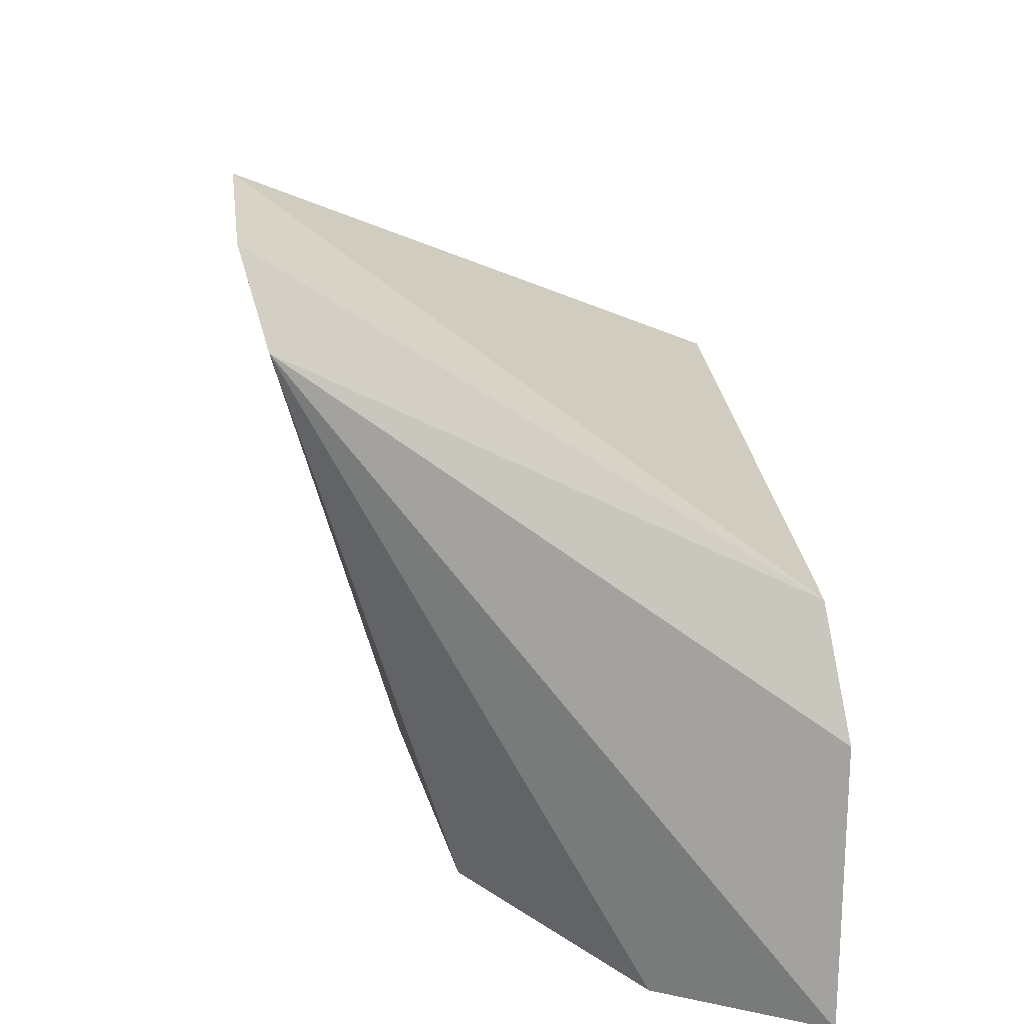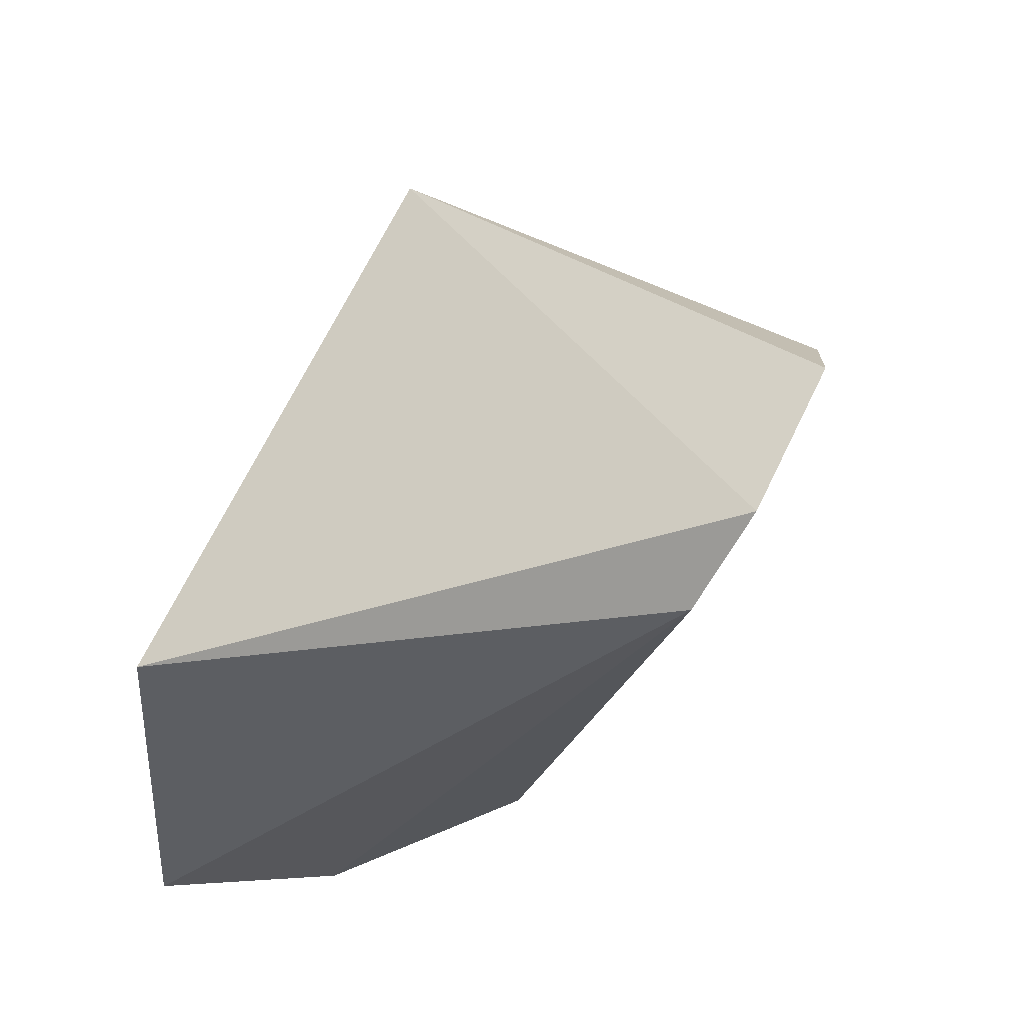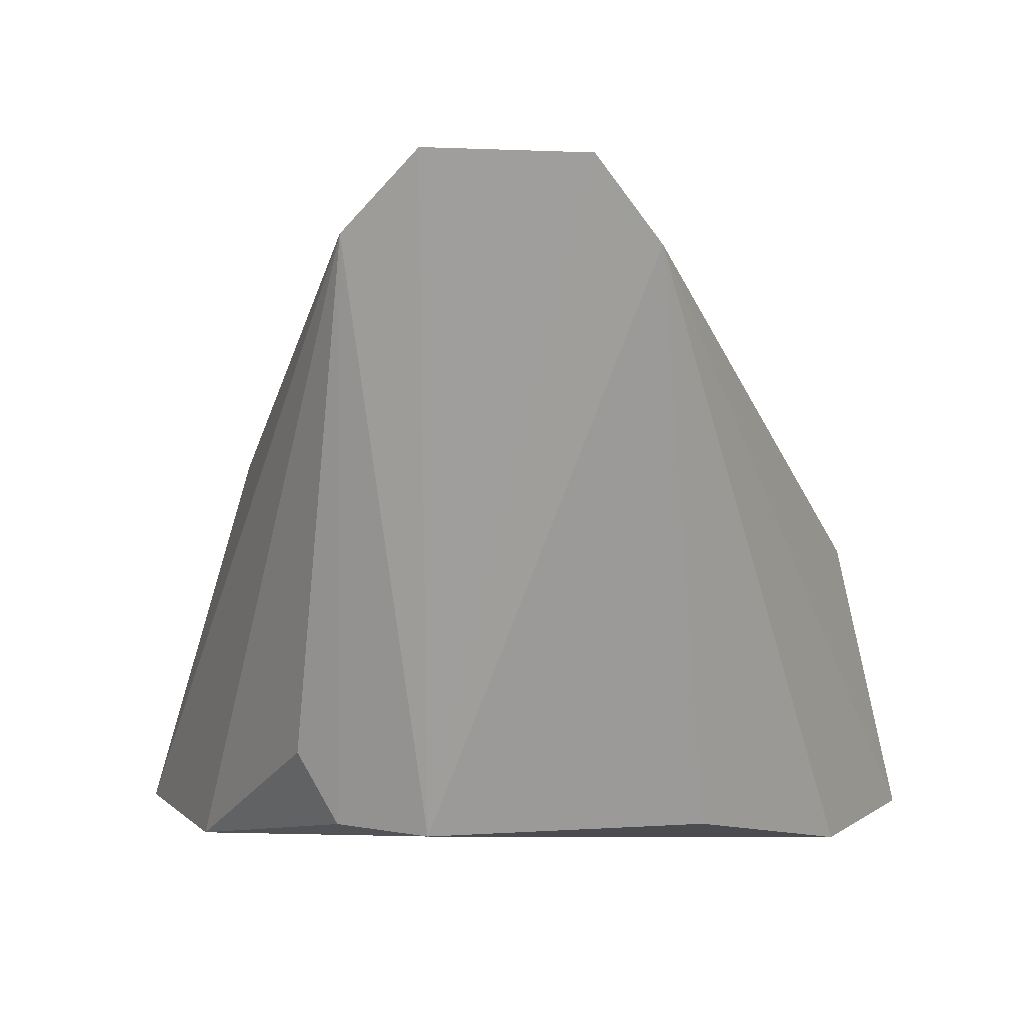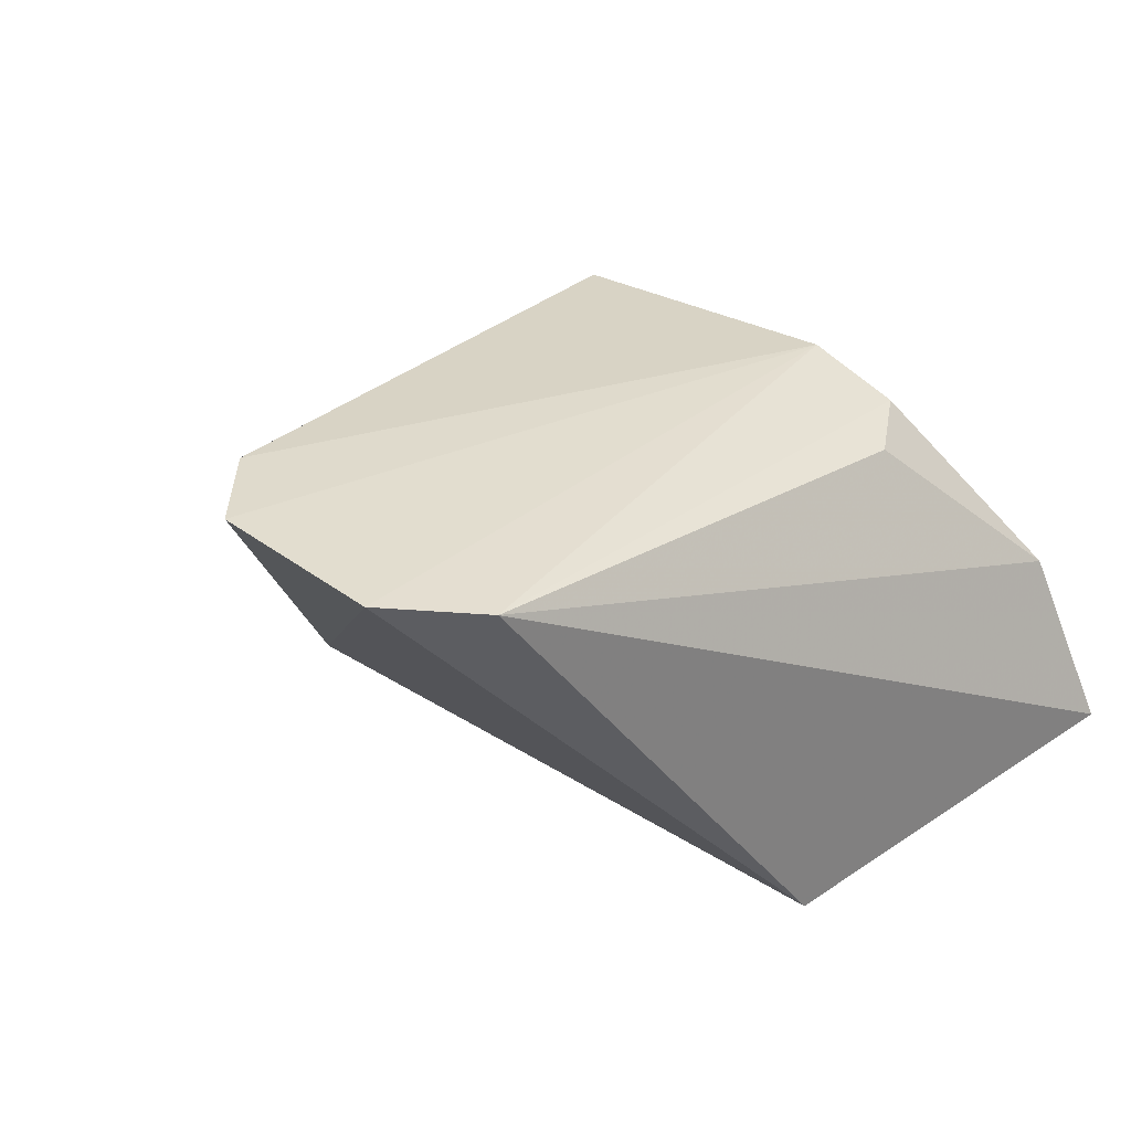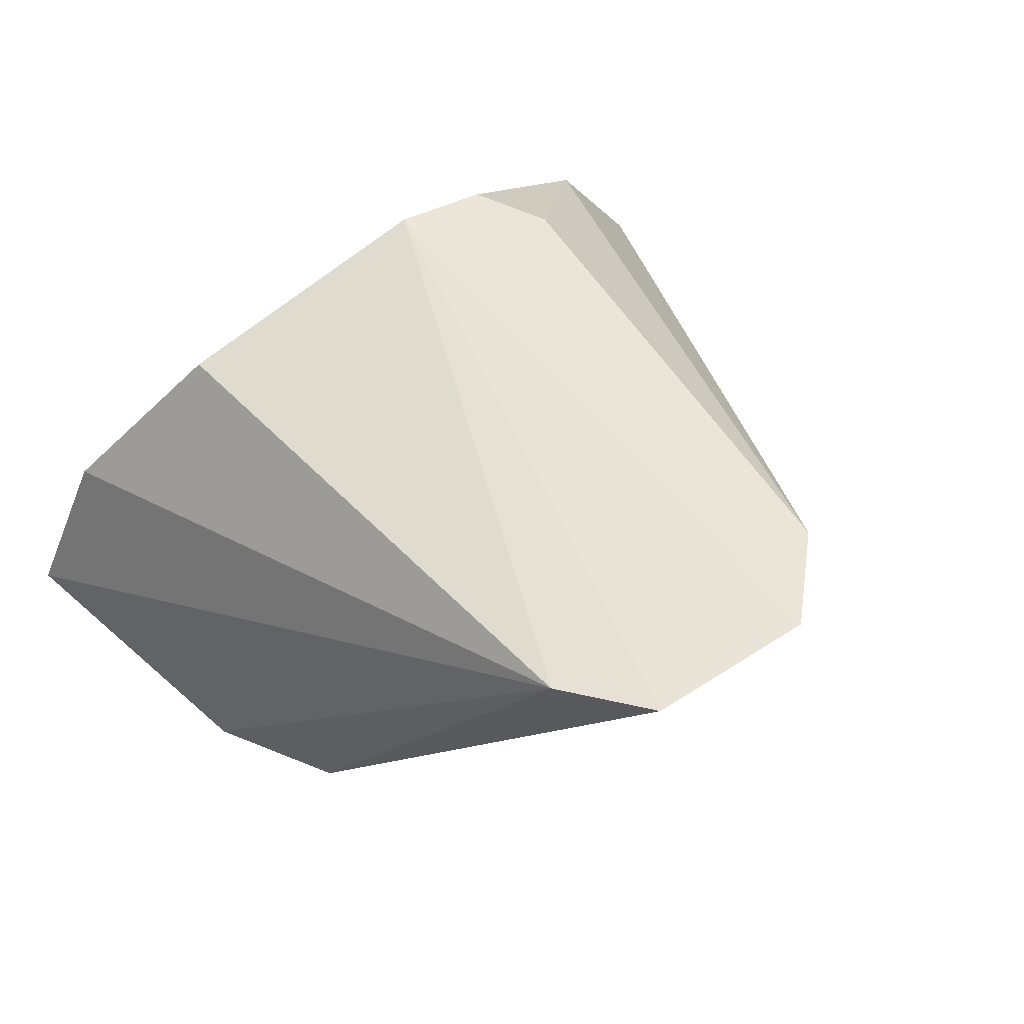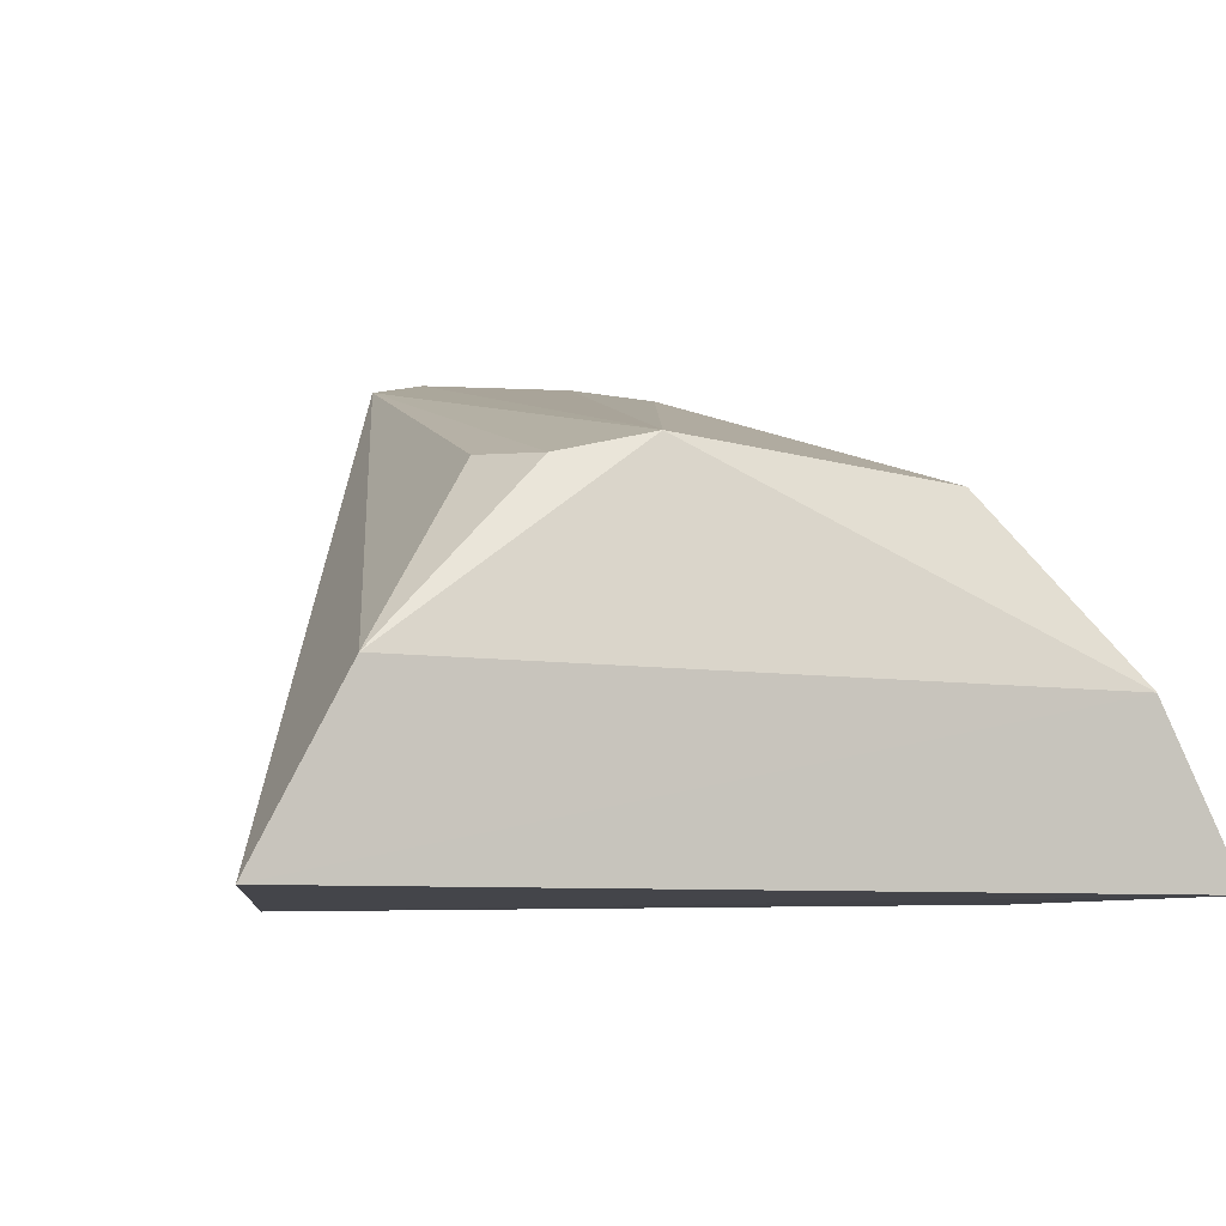
<metadata>
{"format":"obj","ext":"obj","renderer":"f3d","projection":"perspective","resolution":1024,"background":"white","views":[{"elev":29.9,"azim":-98.8,"up":"+Z"},{"elev":64.4,"azim":113.9,"up":"+Z"},{"elev":6.1,"azim":-177.2,"up":"+Z"},{"elev":43.1,"azim":37.5,"up":"+Y"},{"elev":62.8,"azim":-35.5,"up":"+Y"},{"elev":-5.0,"azim":159.0,"up":"+Y"}]}
</metadata>
<code>
v 0.04239 0.3517 0.09587
v 0.05719 0.3556 0.04458
v 0.01952 0.4199 0.1311
v -0.0123 0.4238 0.1408
v -0.05801 0.3538 0.04445
v 0.009298 0.4232 0.1416
v -0.03962 0.354 0.09933
v 0.01022 0.4035 0.05031
v -0.04901 0.352 0.08317
v 0.02816 0.4014 0.06124
v 0.04517 0.3785 0.04423
v -0.02701 0.3994 0.05151
v -0.02071 0.421 0.1297
v 0.02287 0.4006 0.05116
v -0.04652 0.3763 0.04409
f 1 2 3
f 5 2 1
f 6 1 3
f 7 6 4
f 7 1 6
f 8 6 3
f 8 4 6
f 9 5 1
f 9 1 7
f 11 10 3
f 11 3 2
f 13 9 7
f 13 7 4
f 13 5 9
f 13 4 8
f 13 8 12
f 14 8 3
f 14 3 10
f 14 11 8
f 14 10 11
f 15 11 2
f 15 2 5
f 15 8 11
f 15 12 8
f 15 13 12
f 15 5 13

</code>
